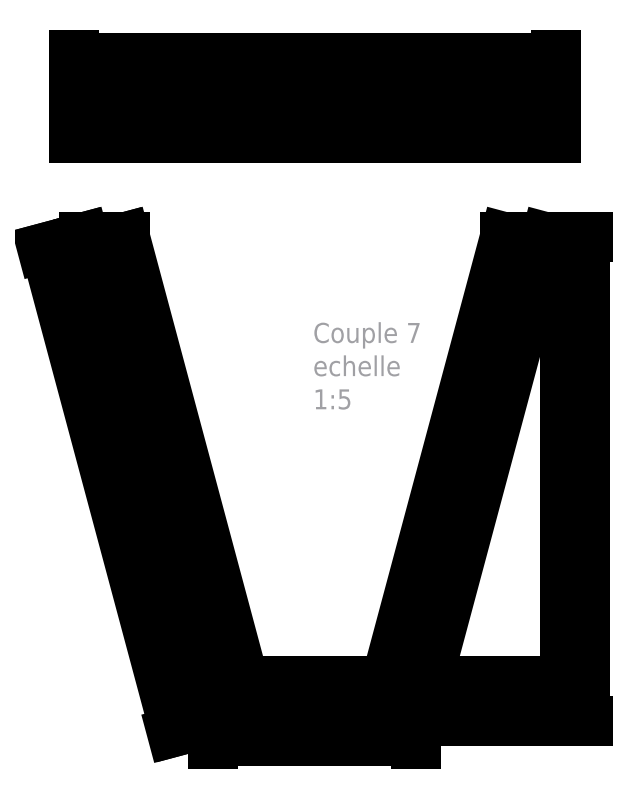
<metadata>
{"format":"dxf","ext":"dxf","renderer":"ezdxf+matplotlib","layout":"modelspace","background":"white","min_lineweight":24,"dpi":150}
</metadata>
<code>
0
SECTION
2
ENTITIES
0
LINE
8
couple 7
10
0
20
0
11
204
21
0
0
LINE
8
couple 7
10
-130.2
20
486
11
0
21
0
0
LINE
8
couple 7
10
-130.2
20
486
11
-88.81
21
486
0
LINE
8
couple 7
10
-88.81
20
486
11
30.69
21
40
0
LINE
8
couple 7
10
334.2
20
486
11
204
21
0
0
LINE
8
couple 7
10
334.2
20
486
11
292.8
21
486
0
LINE
8
couple 7
10
292.8
20
486
11
173.3
21
40
0
LINE
8
couple 7
10
30.69
20
40
11
173.3
21
40
0
LINE
8
couple 7
10
30.69
20
586
11
30.69
21
626
0
LINE
8
couple 7
10
-88.81
20
586
11
-88.81
21
626
0
LINE
8
couple 7
10
173.3
20
586
11
173.3
21
626
0
LINE
8
couple 7
10
292.8
20
586
11
292.8
21
626
0
ARC
8
couple 7
10
6578
20
-2583
40
7428
50
154.4
51
154.7
0
LINE
8
couple 7
10
-139.7
20
586
11
343.7
21
586
0
LINE
8
couple 7
10
-120.7
20
626
11
324.7
21
626
0
ARC
8
couple 7
10
-6374
20
-2583
40
7428
50
25.26
51
25.6
0
MTEXT
8
couple7-quotes
10
100
20
400
30
0
40
20
41
135
71
    1
72
    1
1
Couple 7\Pechelle 1:5
7
STANDARD
210
0
220
0
230
1
50
0
73
    2
44
1
0
DIMENSION
8
couple7-quotes
2
*D1
10
-120.7
20
646
30
0
11
-130.2
21
650.7
31
0
70
   32
71
    5
3
Standard
53
0
210
0
220
0
230
1
13
-139.7
23
586
33
0
14
-120.7
24
626
34
0
0
DIMENSION
8
couple7-quotes
2
*D2
10
-88.81
20
646
30
0
11
-104.7
21
650.7
31
0
70
   32
71
    5
3
Standard
53
0
210
0
220
0
230
1
13
-120.7
23
626
33
0
14
-88.81
24
626
34
0
0
DIMENSION
8
couple7-quotes
2
*D3
10
-88.81
20
646
30
0
11
-29.06
21
650.7
31
0
70
   32
71
    5
3
Standard
53
0
210
0
220
0
230
1
13
30.69
23
626
33
0
14
-88.81
24
626
34
0
0
DIMENSION
8
couple7-quotes
2
*D4
10
173.3
20
646
30
0
11
102
21
650.7
31
0
70
   32
71
    5
3
Standard
53
0
210
0
220
0
230
1
13
30.69
23
626
33
0
14
173.3
24
626
34
0
0
DIMENSION
8
couple7-quotes
2
*D5
10
292.8
20
646
30
0
11
233.1
21
650.7
31
0
70
   32
71
    5
3
Standard
53
0
210
0
220
0
230
1
13
173.3
23
626
33
0
14
292.8
24
626
34
0
0
DIMENSION
8
couple7-quotes
2
*D6
10
324.7
20
646
30
0
11
308.7
21
650.7
31
0
70
   32
71
    5
3
Standard
53
0
210
0
220
0
230
1
13
292.8
23
626
33
0
14
324.7
24
626
34
0
0
DIMENSION
8
couple7-quotes
2
*D7
10
343.7
20
646
30
0
11
334.2
21
650.7
31
0
70
   32
71
    5
3
Standard
53
0
210
0
220
0
230
1
13
324.7
23
626
33
0
14
343.7
24
586
34
0
0
DIMENSION
8
couple7-quotes
2
*D8
10
343.7
20
666
30
0
11
102
21
670.7
31
0
70
   32
71
    5
3
Standard
53
0
210
0
220
0
230
1
13
-139.7
23
586
33
0
14
343.7
24
586
34
0
0
DIMENSION
8
couple7-quotes
2
*D9
10
-27.26
20
24.47
30
0
11
-82.49
21
248.7
31
0
70
   33
71
    5
3
Standard
53
0
210
0
220
0
230
1
13
-88.81
23
486
33
0
14
30.69
24
40
34
0
0
DIMENSION
8
couple7-quotes
2
*D10
10
-38.64
20
-10.35
30
0
11
-99.22
21
233.9
31
0
70
   33
71
    5
3
Standard
53
0
210
0
220
0
230
1
13
-130.2
23
486
33
0
14
0
24
0
34
0
0
DIMENSION
8
couple7-quotes
2
*D11
10
204
20
-20
30
0
11
102
21
-15.31
31
0
70
   32
71
    5
3
Standard
53
0
210
0
220
0
230
1
13
0
23
0
33
0
14
204
24
0
34
0
0
DIMENSION
8
couple7-quotes
2
*D12
10
353.5
20
40
30
0
11
348.9
21
263
31
0
70
   32
71
    5
3
Standard
53
0
210
0
220
0
230
1
13
334.2
23
486
33
0
14
173.3
24
40
34
0
50
90
0
DIMENSION
8
couple7-quotes
2
*D13
10
372.9
20
-2.068e-14
30
0
11
368.2
21
243
31
0
70
   32
71
    5
3
Standard
53
0
210
0
220
0
230
1
13
292.8
23
486
33
0
14
204
24
0
34
0
50
90
0
LINE
8
profiloscad1
10
-232.2
20
486
11
-102
21
0
0
LINE
8
profiloscad1
10
-102
20
0
11
102
21
0
0
LINE
8
profiloscad1
10
102
20
0
11
232.2
21
486
0
LINE
8
profiloscad1
10
232.2
20
486
11
190.8
21
486
0
LINE
8
profiloscad1
10
190.8
20
486
11
71.31
21
40
0
LINE
8
profiloscad1
10
71.31
20
40
11
-71.31
21
40
0
LINE
8
profiloscad1
10
-71.31
20
40
11
-190.8
21
486
0
LINE
8
profiloscad1
10
-190.8
20
486
11
-232.2
21
486
0
ENDSEC
0
EOF

</code>
